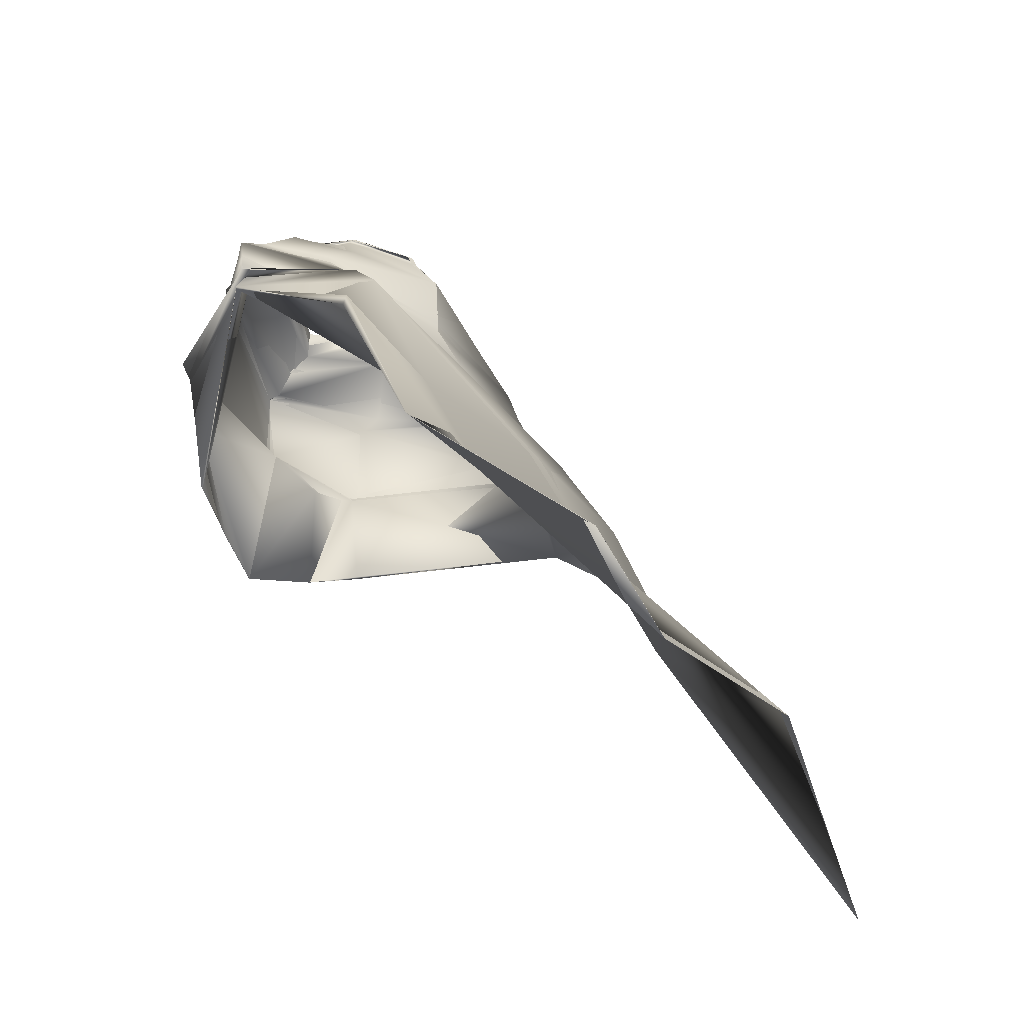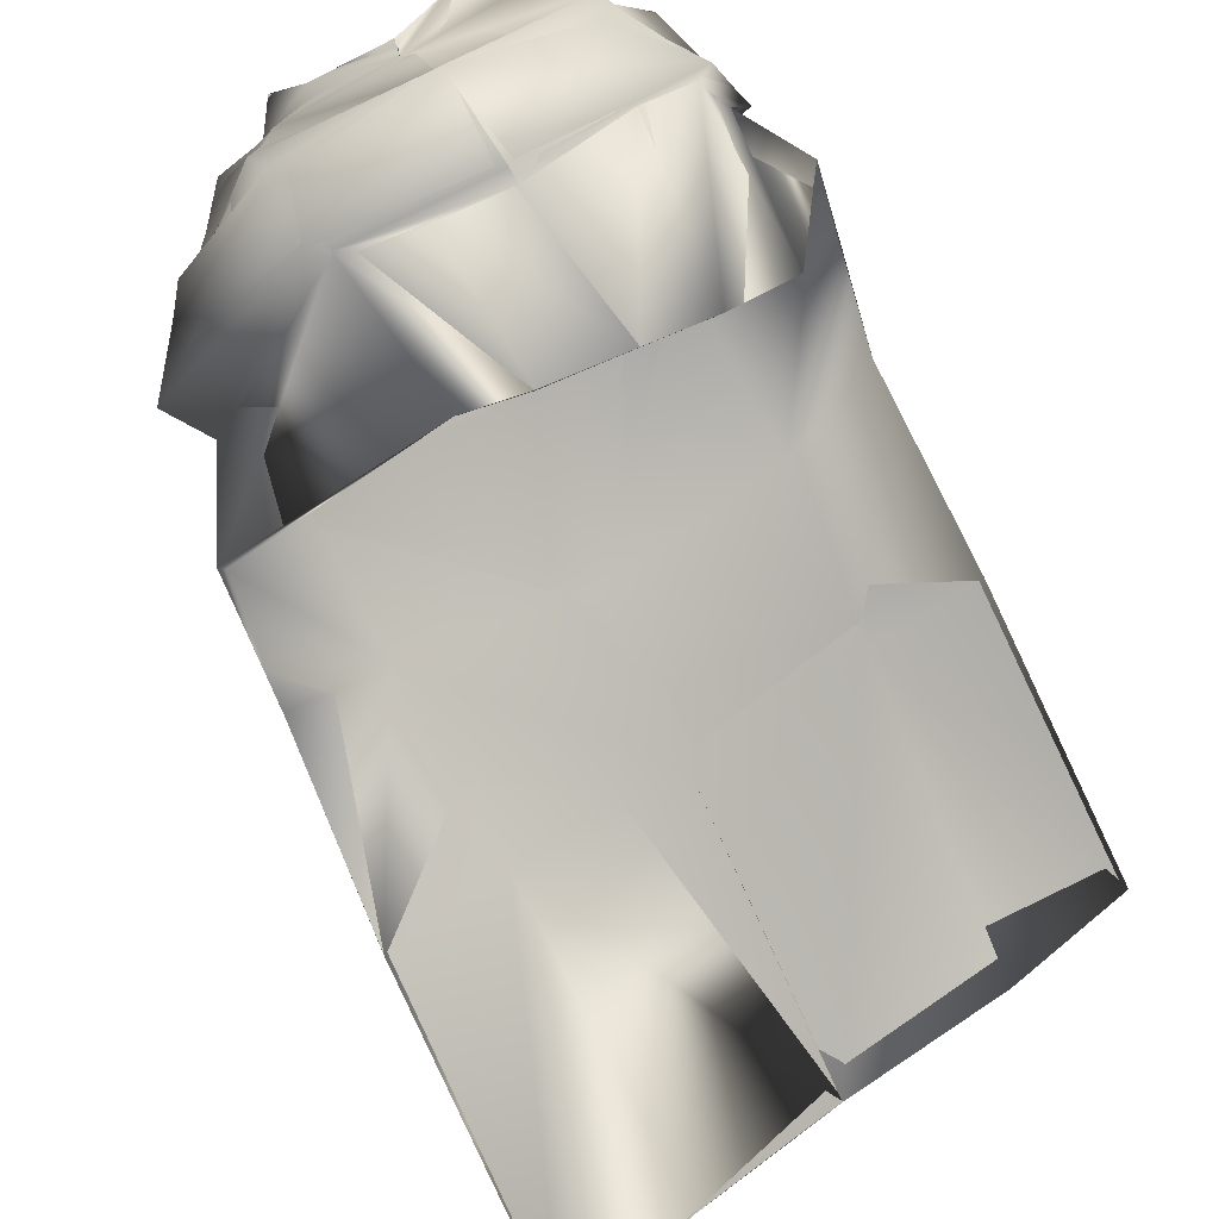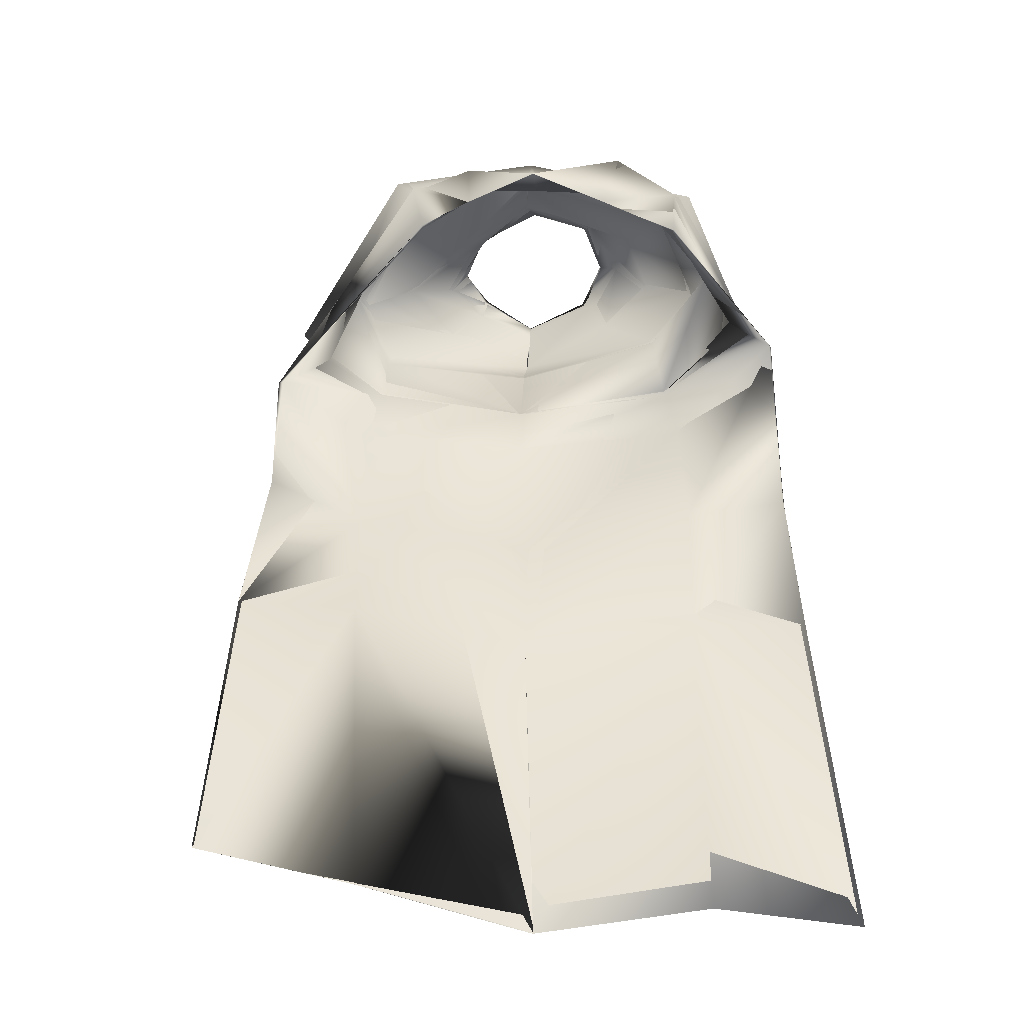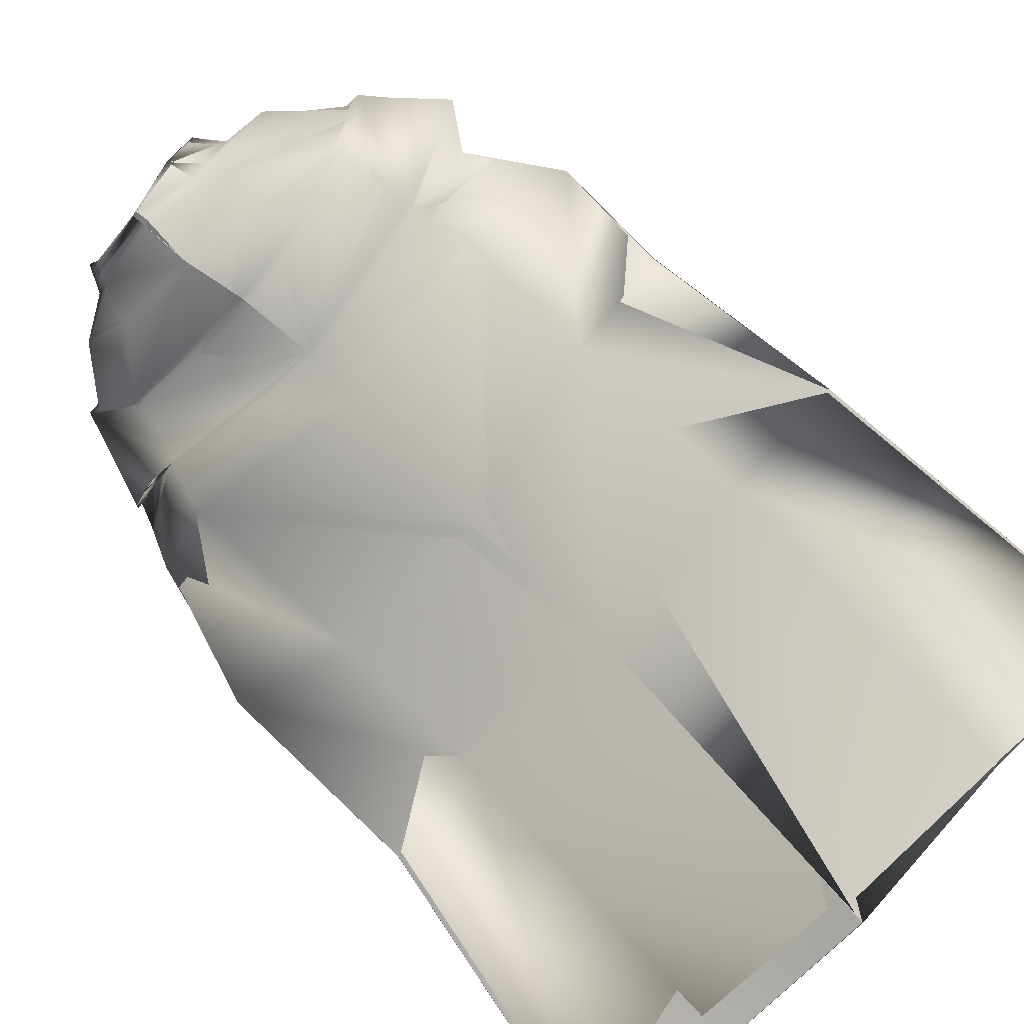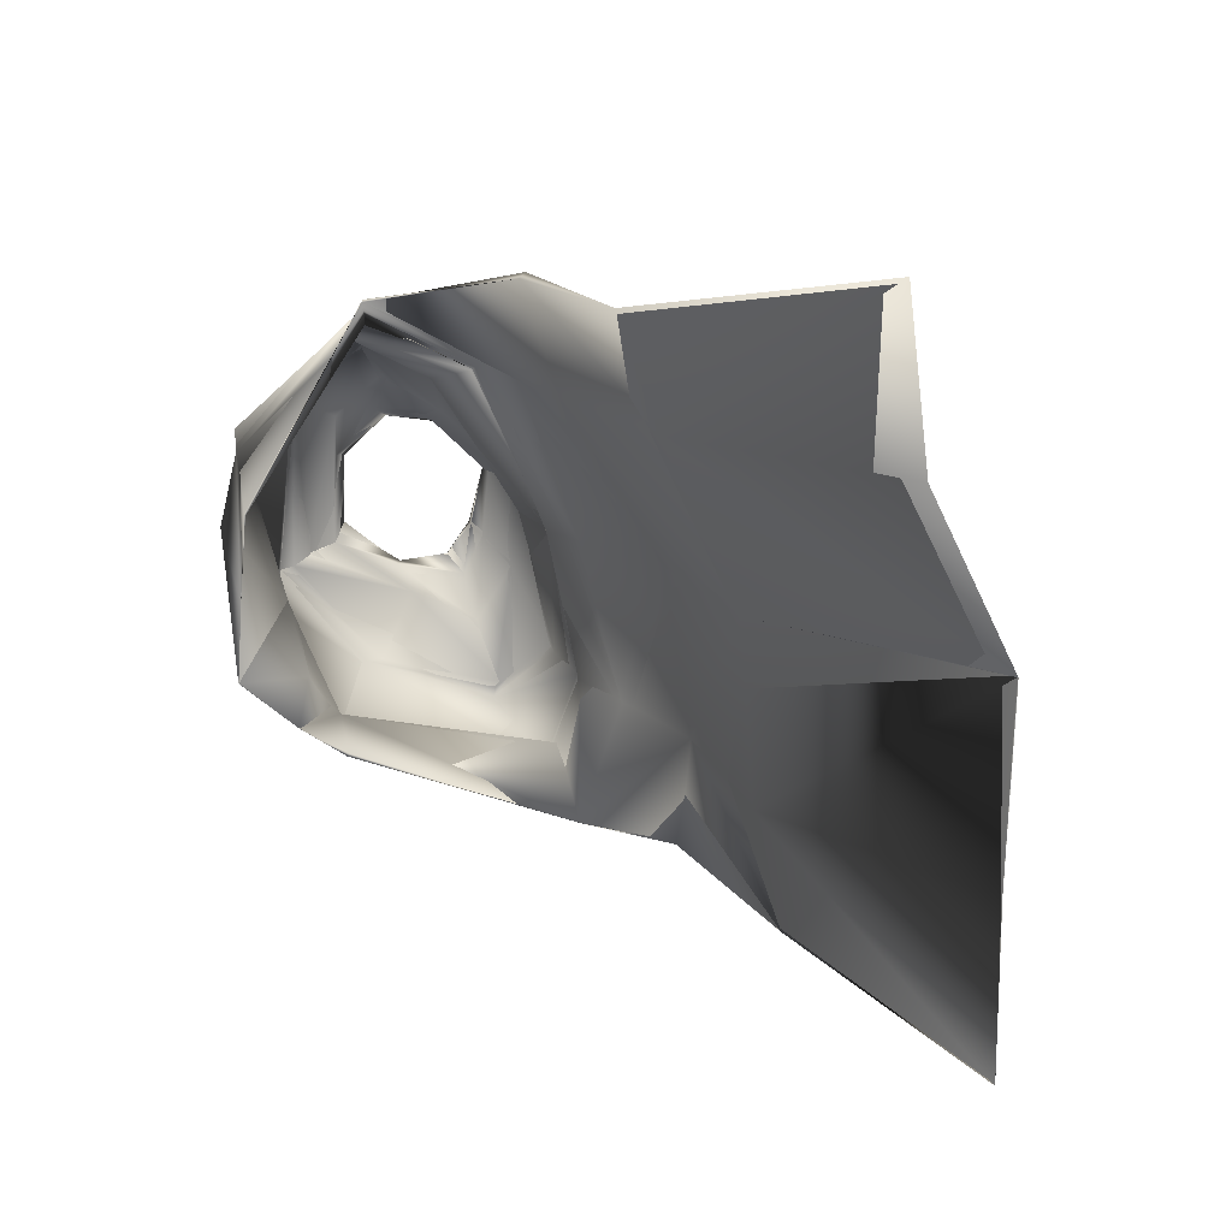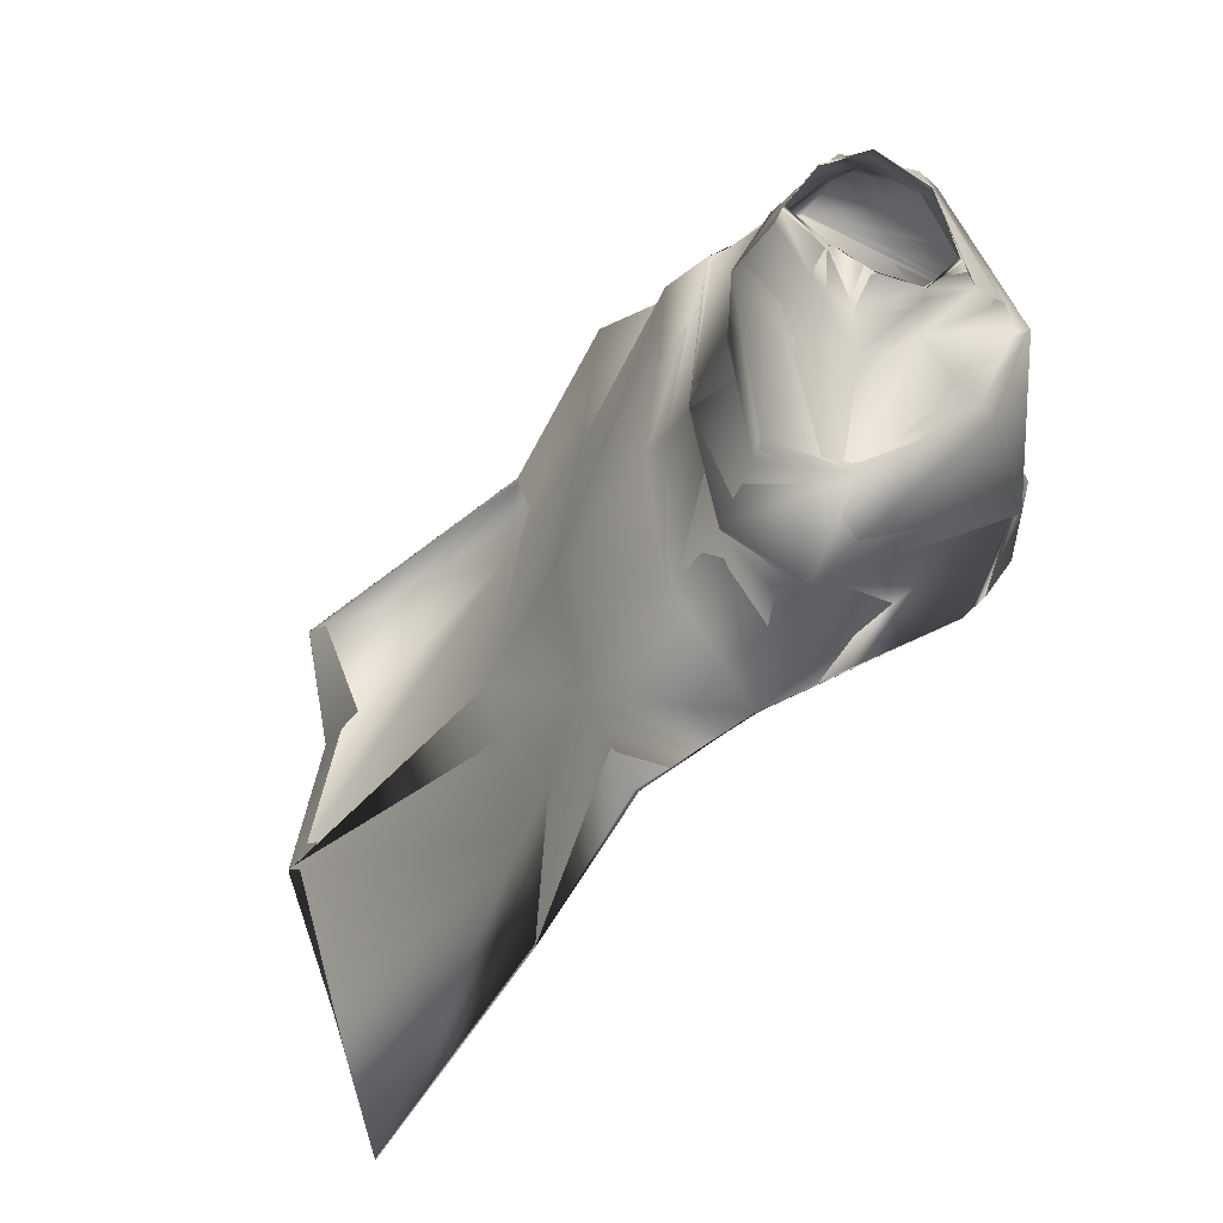
<metadata>
{"format":"obj","ext":"obj","renderer":"f3d","projection":"perspective","resolution":1024,"background":"white","views":[{"elev":-35.9,"azim":130.5,"up":"+Y"},{"elev":70.8,"azim":-32.1,"up":"+Z"},{"elev":-77.3,"azim":4.7,"up":"+Y"},{"elev":-64.9,"azim":-129.0,"up":"+Z"},{"elev":-66.0,"azim":112.4,"up":"+Y"},{"elev":43.4,"azim":-85.0,"up":"+Y"}]}
</metadata>
<code>
o Capa_Jump_Cylinder.006
v 0.1316 2.466 -0.02216
v 0.1189 2.498 -0.02057
v 0.1972 2.452 0.07009
v 0.1661 2.502 0.06888
v 0.1516 2.423 0.1787
v 0.1335 2.454 0.1711
v 0.1591 2.401 -0.06321
v 0.2731 2.416 0.02123
v 0.2477 2.409 0.153
v 0.2642 2.292 -0.09337
v 0.3722 2.321 0.004521
v 0.3208 2.325 0.1903
v 0.2862 2.172 -0.1977
v 0.4785 2.146 -0.04243
v 0.3605 2.108 0.2587
v 0.3049 2.09 -0.2811
v 0.5247 2.032 -0.08579
v 0.309 1.773 0.2221
v 0.2864 1.742 -0.4289
v 0.5166 1.831 -0.4172
v 0.274 1.452 -0.5678
v 0.5065 1.45 -0.5837
v 0.16 1.753 0.2968
v 0.3197 2.3 0.1856
v 0.409 2.325 0.04371
v 0.2691 2.274 -0.09849
v 0.3326 2.081 0.2665
v 0.4519 2.163 -0.04971
v 0.2903 2.174 -0.2067
v 0.2132 2.059 0.3568
v 0.2443 0.9111 -0.9706
v 0.5334 0.9566 -1.051
v 0.1378 2.472 -0.02396
v 0.1167 2.502 -0.01816
v 0.2044 2.452 0.07301
v 0.1673 2.502 0.07075
v 0.1508 2.417 0.1774
v 0.136 2.456 0.1708
v 0.1639 2.397 -0.07017
v 0.2771 2.417 0.0144
v 0.2325 2.402 0.1411
v 0.2687 2.295 -0.09623
v 0.3767 2.319 0.003351
v 0.3142 2.328 0.1834
v 0.2853 2.171 -0.1939
v 0.4753 2.151 -0.04274
v 0.3688 2.106 0.2597
v 0.3037 2.096 -0.2794
v 0.5281 2.035 -0.08879
v 0.3049 1.773 0.2217
v 0.2974 1.736 -0.3964
v 0.5138 1.815 -0.4051
v 0.2768 1.45 -0.5741
v 0.5071 1.45 -0.5836
v 0.1603 1.752 0.2975
v 0.3134 2.295 0.1797
v 0.4119 2.322 0.0456
v 0.2695 2.274 -0.09492
v 0.3348 2.087 0.2691
v 0.4474 2.166 -0.04368
v 0.2889 2.18 -0.2037
v 0.2113 2.06 0.3581
v 0.245 0.9102 -0.9708
v 0.5345 0.9556 -1.052
v -0.0309 2.484 -0.08337
v -0.02784 2.509 -0.0742
v -0.1388 2.458 -0.01711
v -0.1235 2.504 0.003933
v -0.2006 2.446 0.04727
v -0.1618 2.497 0.07441
v -0.1141 2.412 0.1602
v -0.1185 2.438 0.158
v -0.00237 2.355 0.244
v 0.01085 2.399 0.2262
v -0.0318 2.388 -0.1469
v -0.2066 2.413 -0.05585
v -0.2908 2.426 0.05645
v -0.1761 2.394 0.1539
v 0.002293 2.329 0.2941
v -0.04155 2.268 -0.152
v -0.3496 2.291 -0.0891
v -0.3985 2.304 0.04515
v -0.2716 2.33 0.258
v 0.01282 2.266 0.3193
v -0.05483 2.117 -0.2122
v -0.3689 2.134 -0.1407
v -0.5399 2.169 0.004193
v -0.2894 2.126 0.341
v 0.01653 2.084 0.3372
v -0.05838 2.01 -0.2833
v -0.4083 2.018 -0.2232
v -0.5785 1.926 -0.06046
v -0.231 1.829 0.2711
v 0.01749 1.744 0.3682
v -0.06123 1.732 -0.4447
v -0.4165 1.767 -0.3567
v -0.6046 1.751 -0.2584
v -0.07763 1.44 -0.5745
v -0.4225 1.414 -0.467
v -0.6557 1.395 -0.4222
v -0.1255 1.785 0.3168
v -0.04133 2.242 -0.1499
v -0.2606 2.29 0.2791
v -0.4247 2.305 0.073
v -0.3633 2.269 -0.09586
v 0.01709 2.263 0.3478
v -0.04906 2.097 -0.2102
v 0.02131 2.065 0.3053
v -0.2571 2.107 0.329
v -0.488 2.113 -0.05212
v -0.3723 2.124 -0.1449
v -0.1457 2.07 0.3393
v -0.09842 0.904 -0.9897
v -0.4229 0.8613 -0.8471
v -0.7061 0.8028 -0.7288
v -0.0184 2.476 -0.08322
v -0.01619 2.508 -0.06962
v -0.1392 2.457 -0.01833
v -0.1183 2.513 0.006052
v -0.2035 2.445 0.05152
v -0.1626 2.495 0.07365
v -0.1148 2.412 0.164
v -0.1207 2.437 0.1616
v -0.003649 2.357 0.2504
v 0.01638 2.402 0.2196
v -0.03377 2.387 -0.15
v -0.2064 2.412 -0.05947
v -0.2939 2.412 0.05817
v -0.196 2.402 0.1576
v 0.007126 2.324 0.2989
v -0.04197 2.269 -0.151
v -0.3513 2.299 -0.08285
v -0.4055 2.301 0.05978
v -0.2656 2.325 0.2552
v 0.01156 2.266 0.326
v -0.05486 2.118 -0.2118
v -0.3744 2.136 -0.1436
v -0.5453 2.172 0.005934
v -0.291 2.125 0.3416
v 0.0164 2.085 0.3328
v -0.06166 2.012 -0.2764
v -0.4109 2.029 -0.215
v -0.5891 1.935 -0.06459
v -0.2287 1.831 0.2648
v 0.01745 1.745 0.369
v -0.04517 1.727 -0.4487
v -0.419 1.772 -0.3617
v -0.605 1.749 -0.2502
v -0.07785 1.441 -0.5761
v -0.4207 1.417 -0.4616
v -0.6552 1.395 -0.4225
v -0.1239 1.786 0.3181
v -0.04079 2.244 -0.1527
v -0.2418 2.285 0.2768
v -0.4222 2.304 0.0706
v -0.3626 2.263 -0.09123
v 0.01574 2.263 0.349
v -0.0499 2.102 -0.2124
v 0.0159 2.066 0.3074
v -0.2549 2.097 0.3222
v -0.491 2.104 -0.04619
v -0.3739 2.121 -0.141
v -0.1261 2.054 0.3637
v -0.09952 0.9025 -0.9904
v -0.4232 0.861 -0.8471
v -0.7056 0.8029 -0.7288
f 65 1 66
f 1 3 2
f 3 5 4
f 5 73 6
f 5 9 73
f 3 8 5
f 1 7 8
f 65 75 1
f 9 12 79
f 8 11 9
f 7 10 11
f 75 80 10
f 24 15 89
f 25 14 24
f 26 13 25
f 102 85 26
f 30 23 94
f 28 17 18
f 29 16 17
f 107 90 29
f 16 19 17
f 90 95 16
f 19 21 20
f 95 98 19
f 27 18 23
f 11 25 24
f 10 26 11
f 80 102 26
f 12 24 106
f 14 28 27
f 13 29 28
f 85 107 29
f 27 30 108
f 22 21 32
f 21 98 113
f 116 117 33
f 33 34 35
f 35 36 37
f 37 38 124
f 37 124 41
f 35 37 40
f 33 35 39
f 116 33 126
f 41 130 44
f 40 41 43
f 39 40 43
f 126 39 42
f 56 157 47
f 57 56 46
f 58 57 45
f 153 58 136
f 62 159 145
f 60 59 50
f 61 60 49
f 158 61 141
f 48 49 51
f 141 48 146
f 51 52 53
f 146 51 149
f 59 62 55
f 43 44 56
f 42 43 58
f 131 42 153
f 44 135 157
f 46 47 59
f 45 46 61
f 136 45 61
f 59 159 62
f 54 64 53
f 53 63 164
f 6 74 125
f 94 23 145
f 32 31 64
f 2 4 34
f 66 2 117
f 4 6 36
f 18 17 50
f 17 20 52
f 22 32 64
f 31 113 164
f 23 18 50
f 20 22 54
f 65 66 67
f 67 68 69
f 69 70 72
f 71 72 73
f 71 73 78
f 69 71 77
f 67 69 77
f 65 67 76
f 78 79 84
f 77 78 82
f 76 77 82
f 75 76 81
f 103 106 89
f 104 103 87
f 105 104 86
f 102 105 85
f 112 108 94
f 110 109 92
f 111 110 92
f 107 111 91
f 91 92 96
f 90 91 95
f 96 97 100
f 95 96 98
f 109 112 101
f 82 83 103
f 81 82 105
f 80 81 105
f 83 84 106
f 87 88 110
f 86 87 111
f 85 86 107
f 109 108 112
f 100 115 99
f 99 114 113
f 116 118 117
f 118 120 119
f 120 122 123
f 122 124 123
f 122 129 124
f 120 128 122
f 118 127 128
f 116 126 127
f 129 134 135
f 128 133 129
f 127 132 133
f 126 131 132
f 154 139 157
f 155 138 154
f 156 137 155
f 153 136 156
f 163 152 145
f 161 143 160
f 162 142 143
f 158 141 142
f 142 147 143
f 141 146 142
f 147 150 151
f 146 149 147
f 160 144 152
f 133 155 154
f 132 156 155
f 131 153 156
f 134 154 157
f 138 161 139
f 137 162 138
f 136 158 137
f 160 163 159
f 151 150 166
f 150 149 164
f 72 123 74
f 89 140 108
f 94 145 101
f 73 124 130
f 115 166 114
f 102 153 131
f 68 119 70
f 79 130 135
f 106 157 140
f 66 117 68
f 74 125 124
f 85 136 102
f 113 164 98
f 70 121 123
f 93 144 143
f 92 143 97
f 100 151 166
f 75 126 116
f 114 165 113
f 108 159 94
f 101 152 93
f 80 131 75
f 97 148 100
f 65 116 66
f 84 135 157
f 1 2 66
f 3 4 2
f 5 6 4
f 73 74 6
f 9 79 73
f 8 9 5
f 3 1 8
f 75 7 1
f 12 84 79
f 11 12 9
f 8 7 11
f 7 75 10
f 106 24 89
f 14 15 24
f 13 14 25
f 85 13 26
f 108 30 94
f 27 28 18
f 28 29 17
f 90 16 29
f 19 20 17
f 95 19 16
f 21 22 20
f 98 21 19
f 30 27 23
f 12 11 24
f 26 25 11
f 10 80 26
f 84 12 106
f 15 14 27
f 14 13 28
f 13 85 29
f 15 27 108
f 89 15 108
f 21 31 32
f 31 21 113
f 117 34 33
f 34 36 35
f 36 38 37
f 38 125 124
f 124 130 41
f 37 41 40
f 35 40 39
f 33 39 126
f 130 135 44
f 41 44 43
f 42 39 43
f 131 126 42
f 157 140 47
f 56 47 46
f 57 46 45
f 58 45 136
f 55 62 145
f 49 60 50
f 48 61 49
f 61 48 141
f 49 52 51
f 48 51 146
f 52 54 53
f 51 53 149
f 50 59 55
f 57 43 56
f 43 57 58
f 42 58 153
f 56 44 157
f 60 46 59
f 46 60 61
f 158 136 61
f 47 140 59
f 140 159 59
f 64 63 53
f 149 53 164
f 38 6 125
f 23 55 145
f 31 63 64
f 4 36 34
f 2 34 117
f 6 38 36
f 17 49 50
f 49 17 52
f 54 22 64
f 63 31 164
f 55 23 50
f 52 20 54
f 66 68 67
f 68 70 69
f 71 69 72
f 72 74 73
f 73 79 78
f 71 78 77
f 76 67 77
f 75 65 76
f 83 78 84
f 78 83 82
f 81 76 82
f 80 75 81
f 88 103 89
f 103 88 87
f 104 87 86
f 105 86 85
f 101 112 94
f 109 93 92
f 91 111 92
f 90 107 91
f 92 97 96
f 91 96 95
f 99 96 100
f 96 99 98
f 93 109 101
f 104 82 103
f 82 104 105
f 102 80 105
f 103 83 106
f 88 109 110
f 87 110 111
f 86 111 107
f 88 89 109
f 89 108 109
f 115 114 99
f 98 99 113
f 118 119 117
f 120 121 119
f 121 120 123
f 124 125 123
f 129 130 124
f 128 129 122
f 120 118 128
f 118 116 127
f 130 129 135
f 133 134 129
f 128 127 133
f 127 126 132
f 139 140 157
f 138 139 154
f 137 138 155
f 136 137 156
f 159 163 145
f 143 144 160
f 161 162 143
f 162 158 142
f 147 148 143
f 146 147 142
f 148 147 151
f 149 150 147
f 163 160 152
f 134 133 154
f 133 132 155
f 132 131 156
f 135 134 157
f 161 160 139
f 162 161 138
f 158 162 137
f 139 160 159
f 140 139 159
f 150 165 166
f 165 150 164
f 123 125 74
f 140 159 108
f 145 152 101
f 79 73 130
f 166 165 114
f 80 102 131
f 119 121 70
f 84 79 135
f 89 106 140
f 117 119 68
f 73 74 124
f 136 153 102
f 164 149 98
f 72 70 123
f 92 93 143
f 143 148 97
f 115 100 166
f 65 75 116
f 165 164 113
f 159 145 94
f 152 144 93
f 131 126 75
f 148 151 100
f 116 117 66
f 106 84 157

</code>
